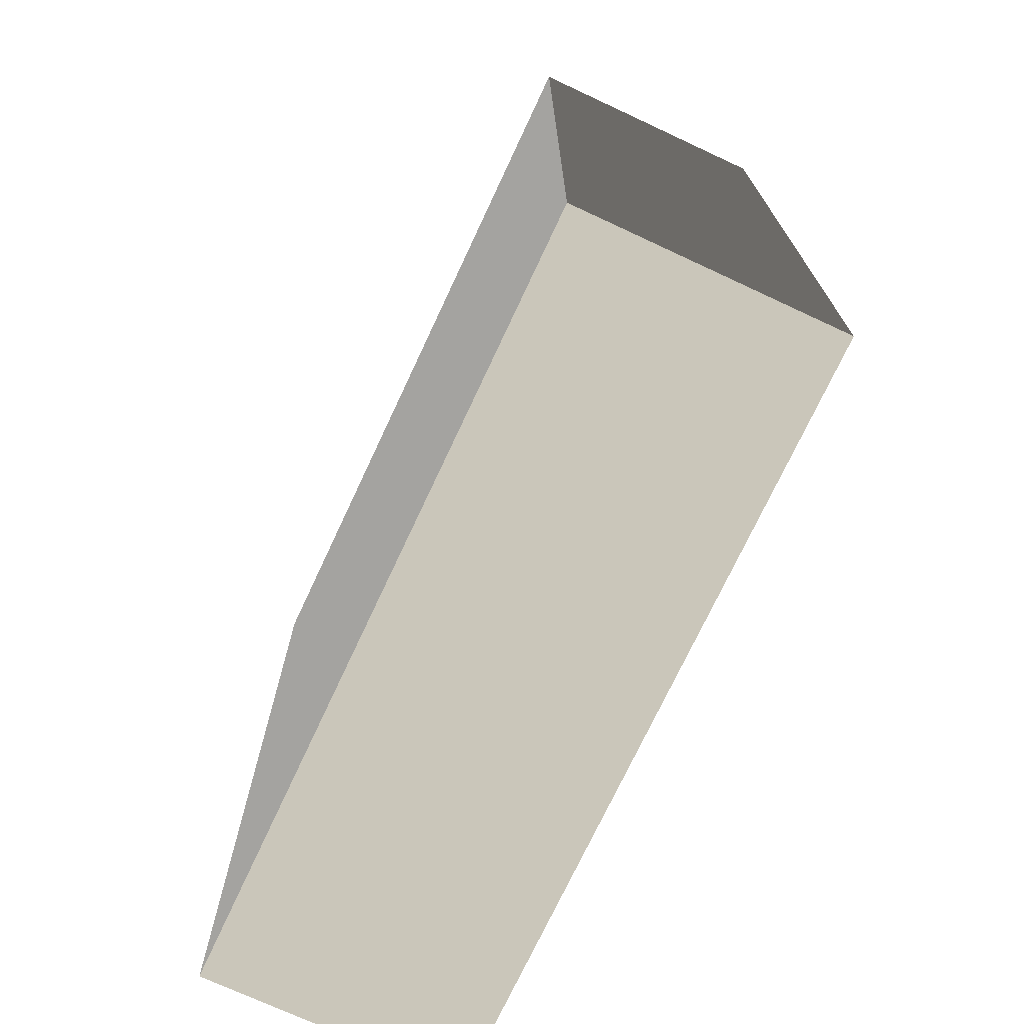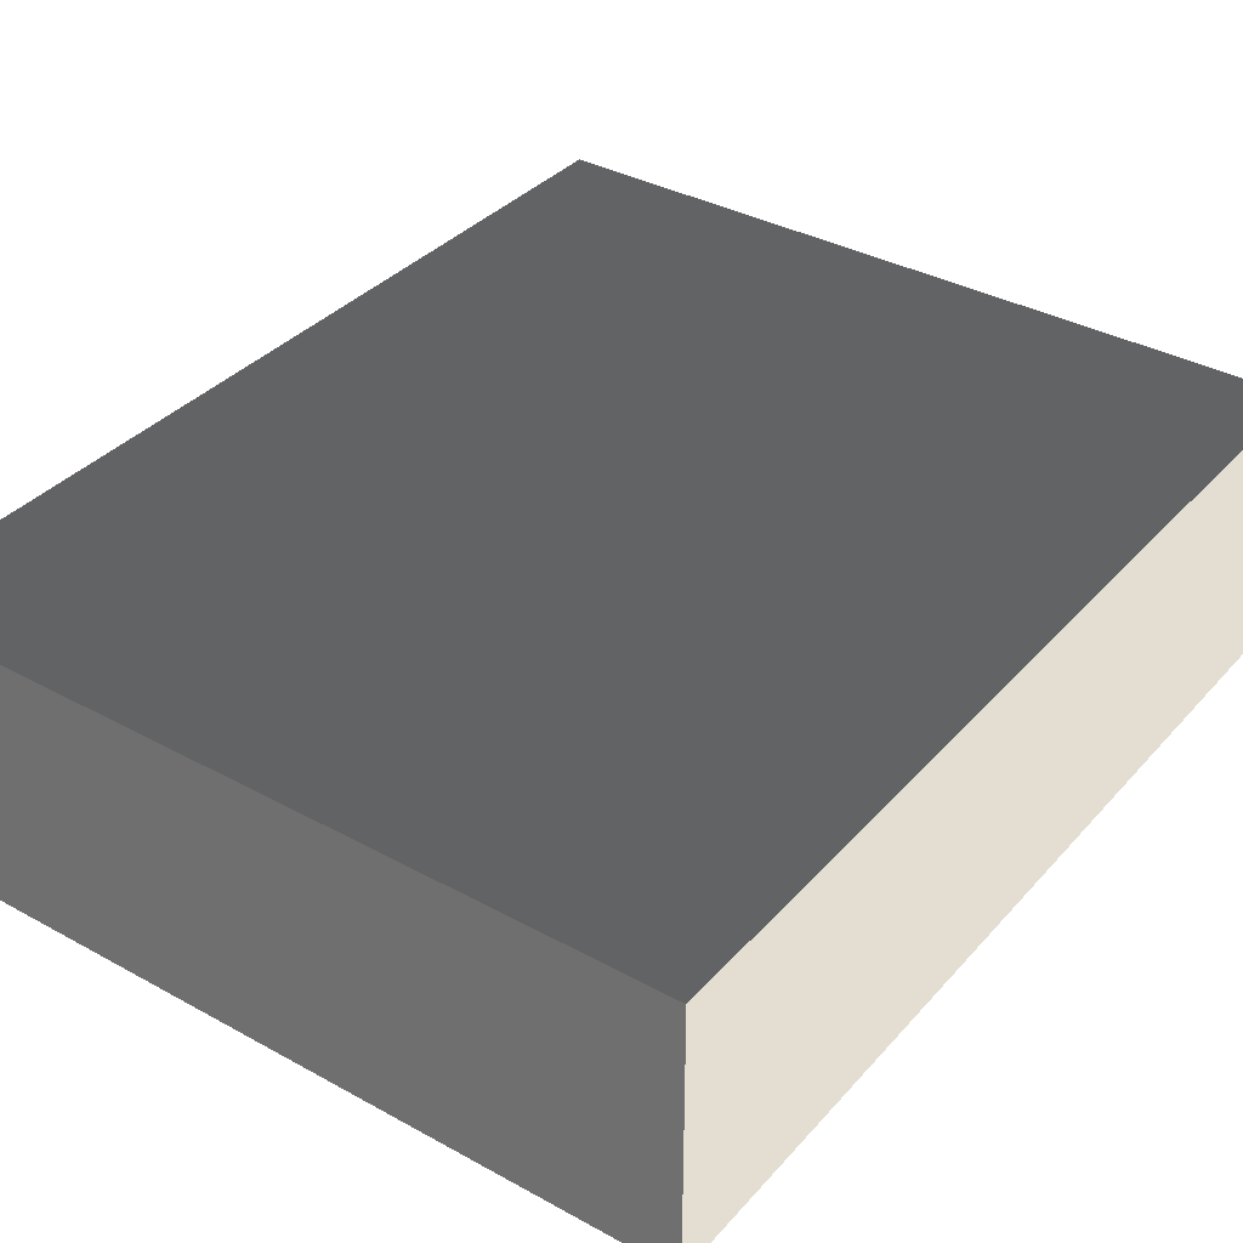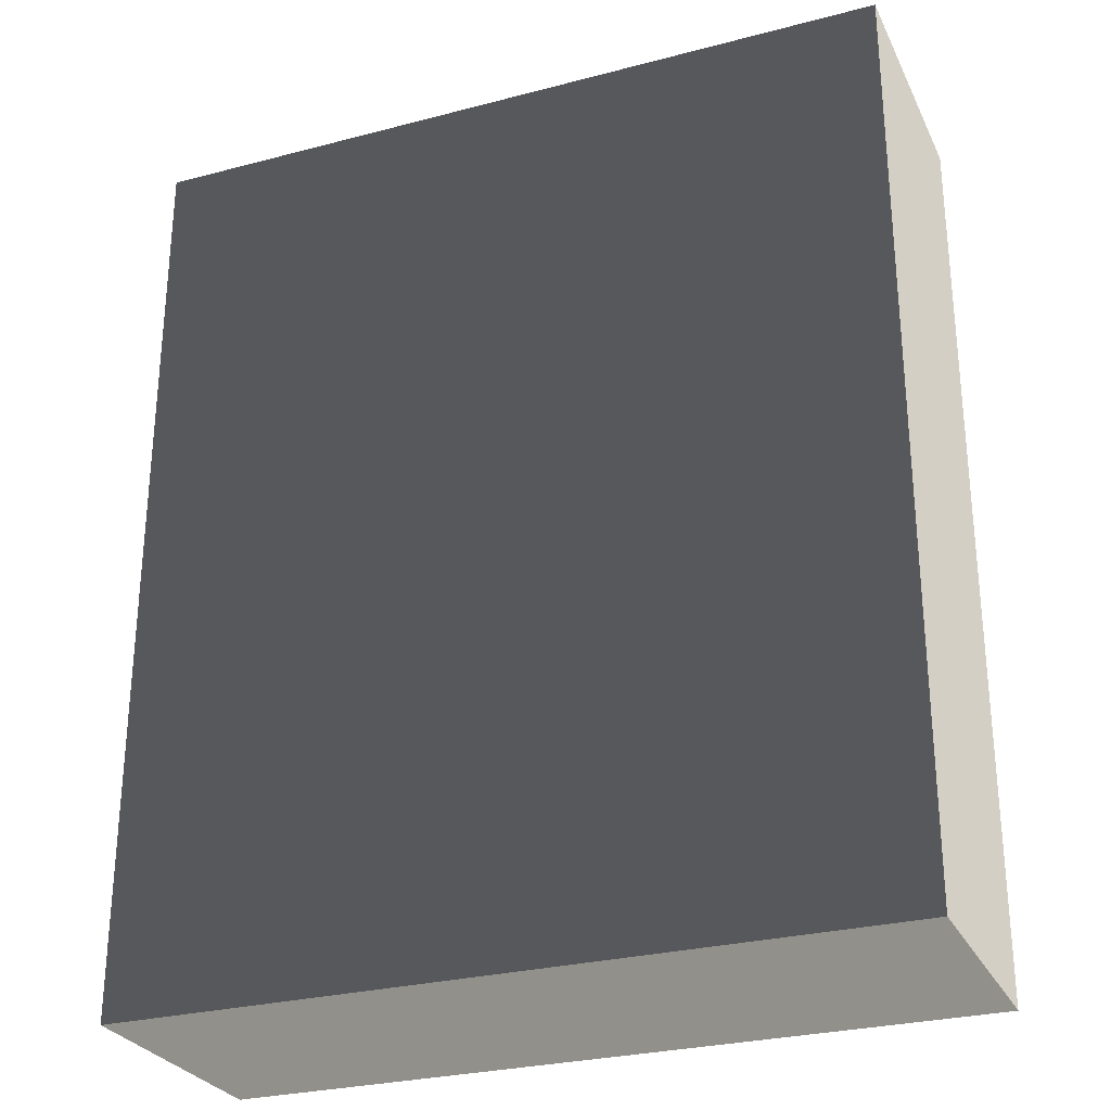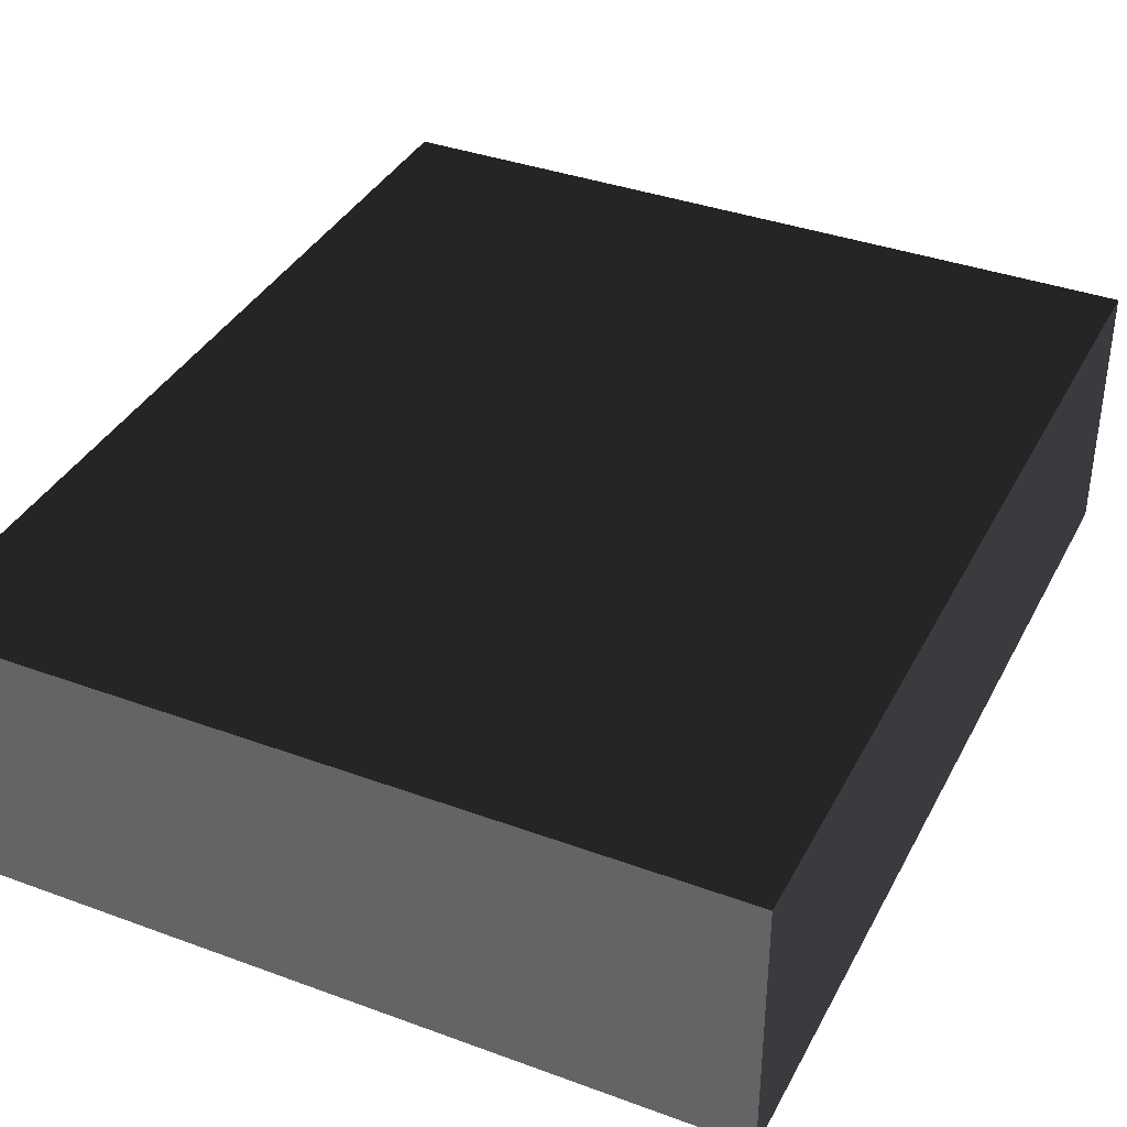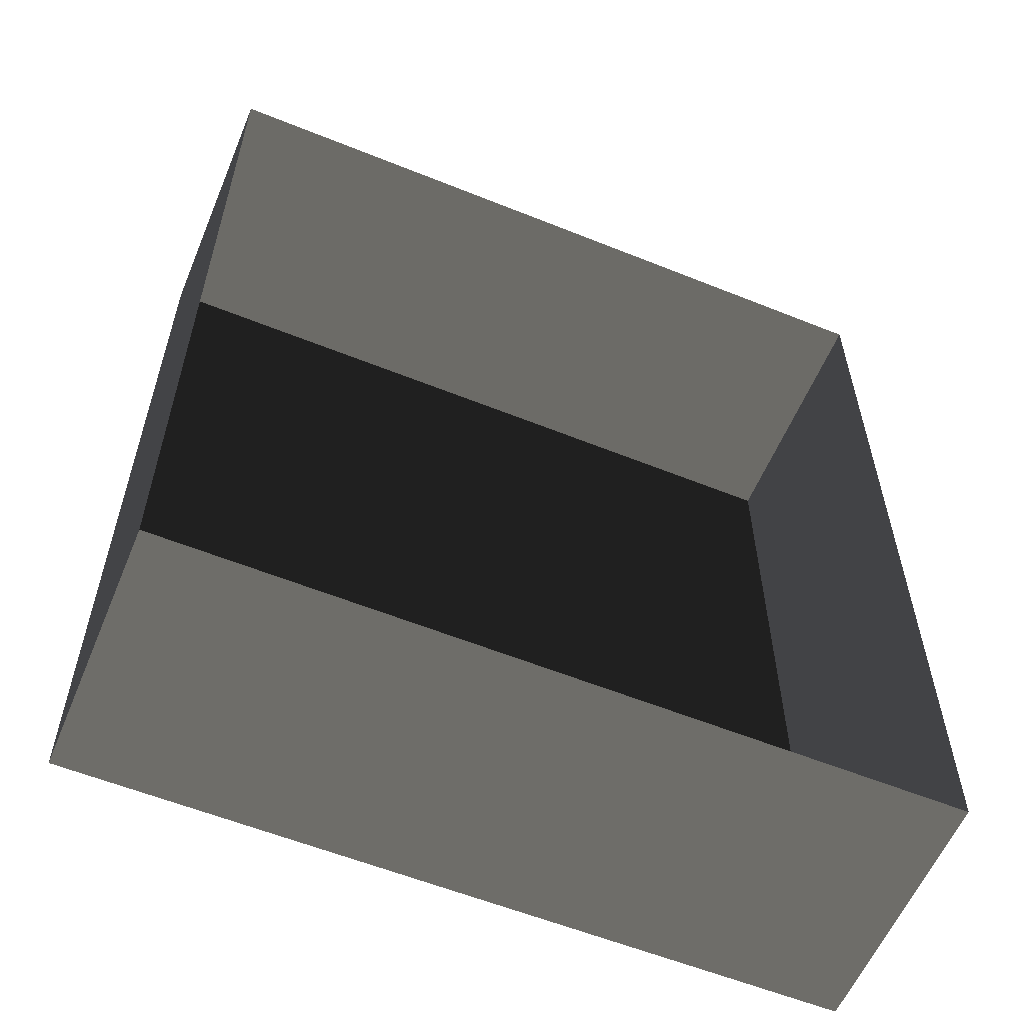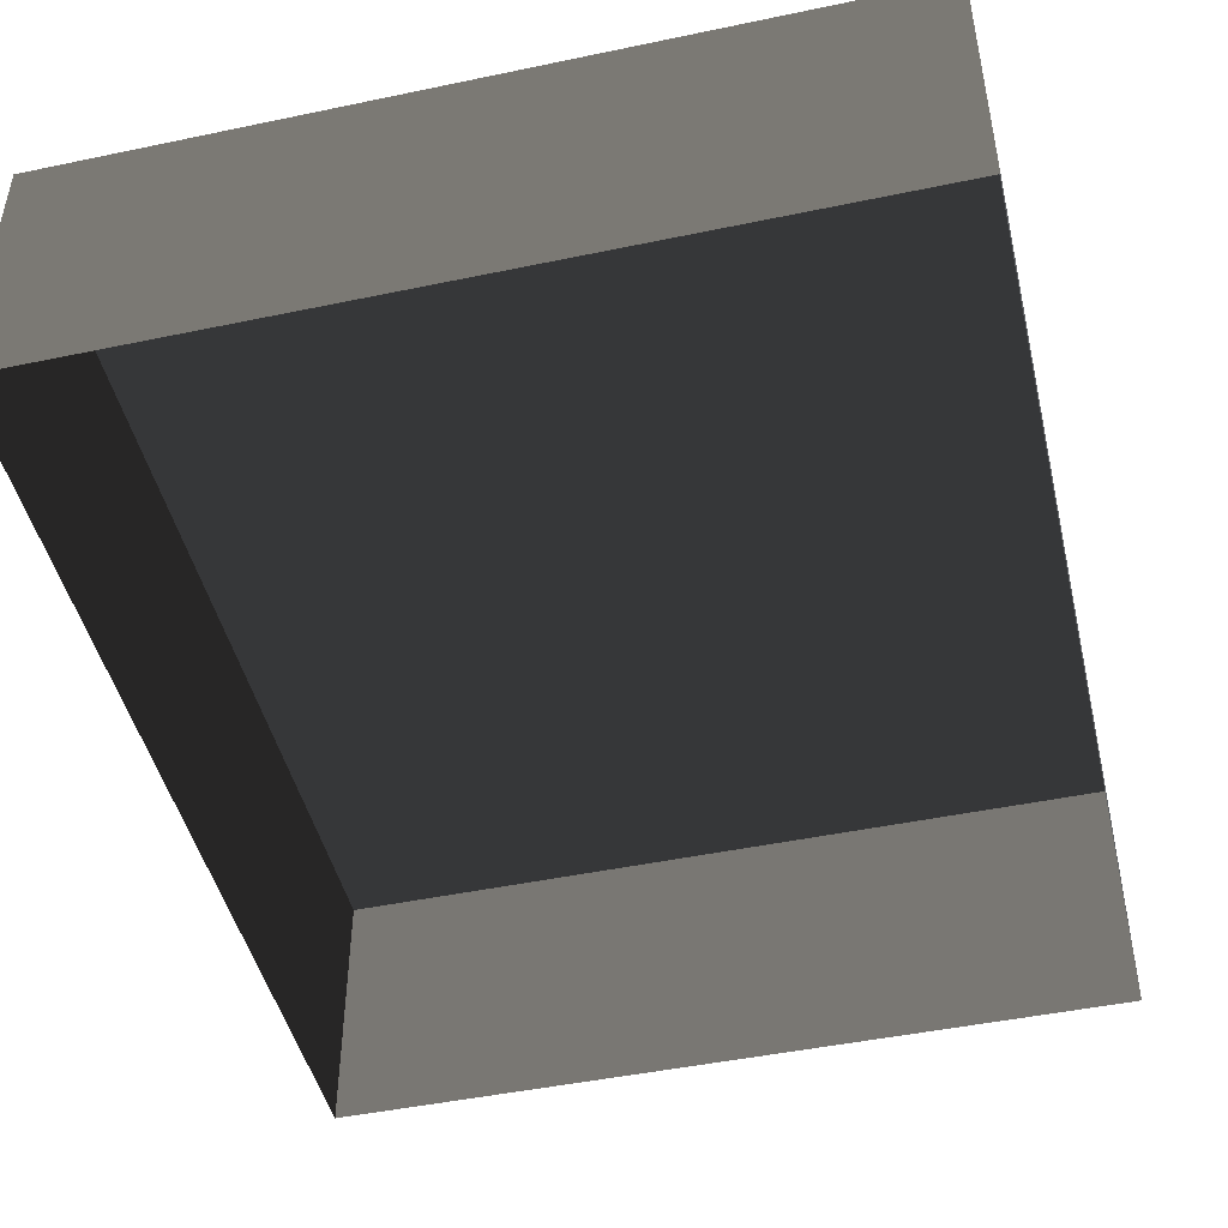
<metadata>
{"format":"obj","ext":"obj","renderer":"f3d","projection":"perspective","resolution":1024,"background":"white","views":[{"elev":-72.9,"azim":65.0,"up":"+Y"},{"elev":36.0,"azim":35.7,"up":"+Z"},{"elev":-28.1,"azim":21.7,"up":"+Y"},{"elev":37.4,"azim":-154.8,"up":"+Z"},{"elev":-58.4,"azim":157.4,"up":"+Y"},{"elev":-46.7,"azim":13.4,"up":"+Z"}]}
</metadata>
<code>
v 0.04195 0.04993 0.02823
v -0.04135 0.04993 0.02823
v 0.04195 -0.05042 0.02823
v -0.04134 -0.05042 0.02823
v 0.04195 -0.05042 -3.895e-07
v 0.04195 -0.05042 0.02823
v -0.04134 -0.05042 -3.895e-07
v -0.04134 -0.05042 0.02823
v -0.04134 -0.05042 0.02823
v -0.04135 0.04993 0.02823
v -0.04134 -0.05042 -3.895e-07
v -0.04135 0.04993 -4.015e-07
v -0.04135 0.04993 -4.015e-07
v -0.04135 0.04993 0.02823
v 0.04195 0.04993 -4.015e-07
v 0.04195 0.04993 0.02823
v 0.04195 0.04993 0.02823
v 0.04195 -0.05042 0.02823
v 0.04195 0.04993 -4.015e-07
v 0.04195 -0.05042 -3.895e-07
g Tree_Base_22658_44
f 1 3 2
f 2 3 4
f 5 7 6
f 6 7 8
f 9 11 10
f 10 11 12
f 13 15 14
f 14 15 16
f 17 19 18
f 18 19 20

</code>
